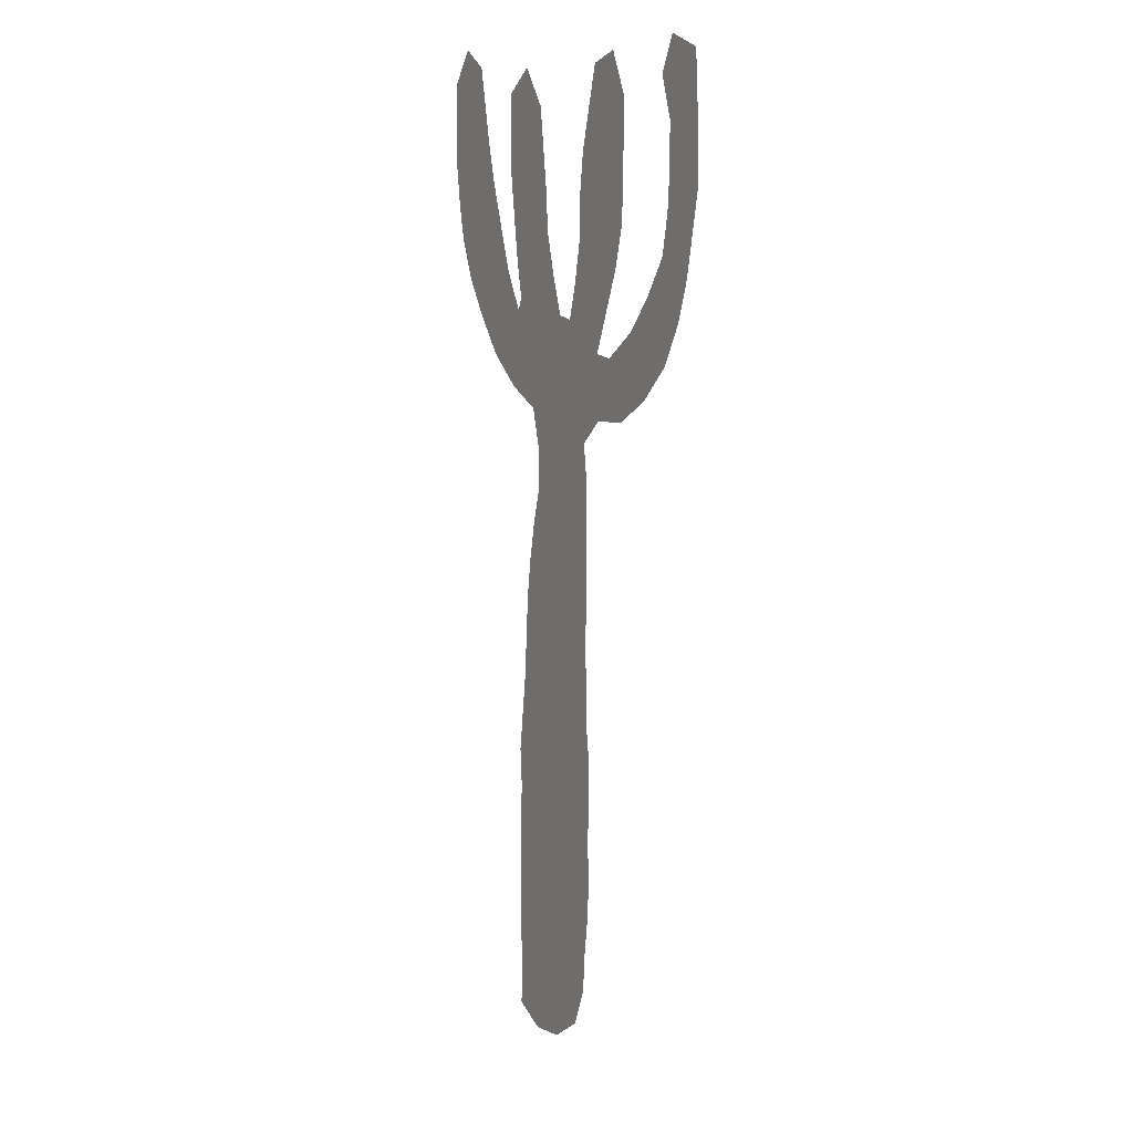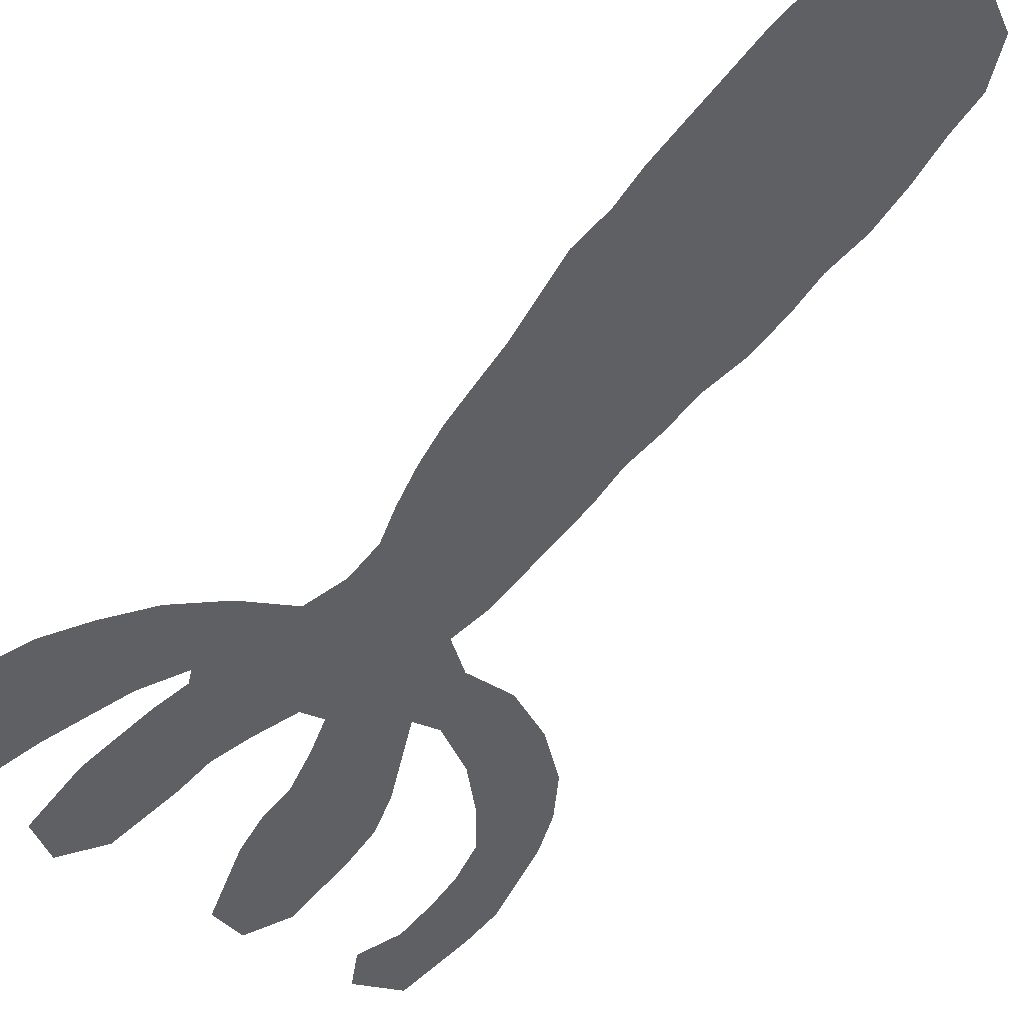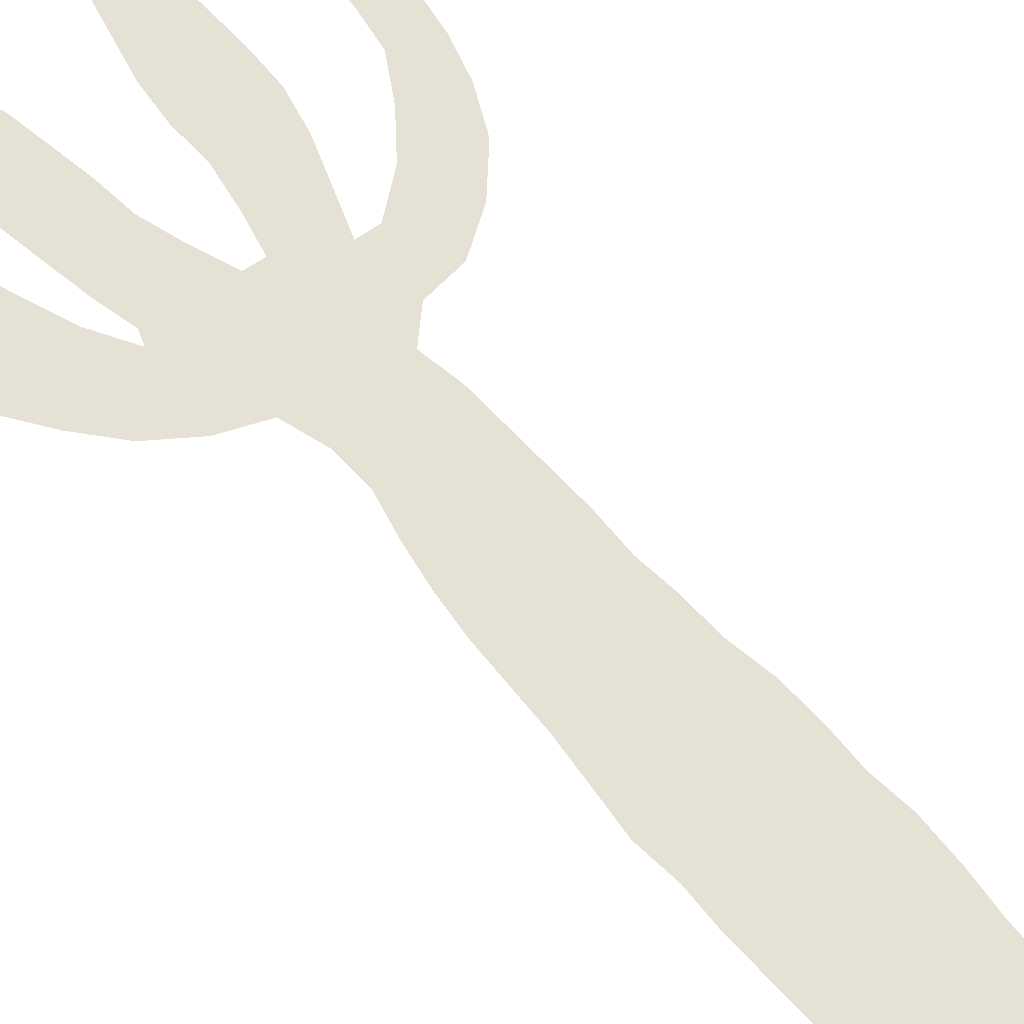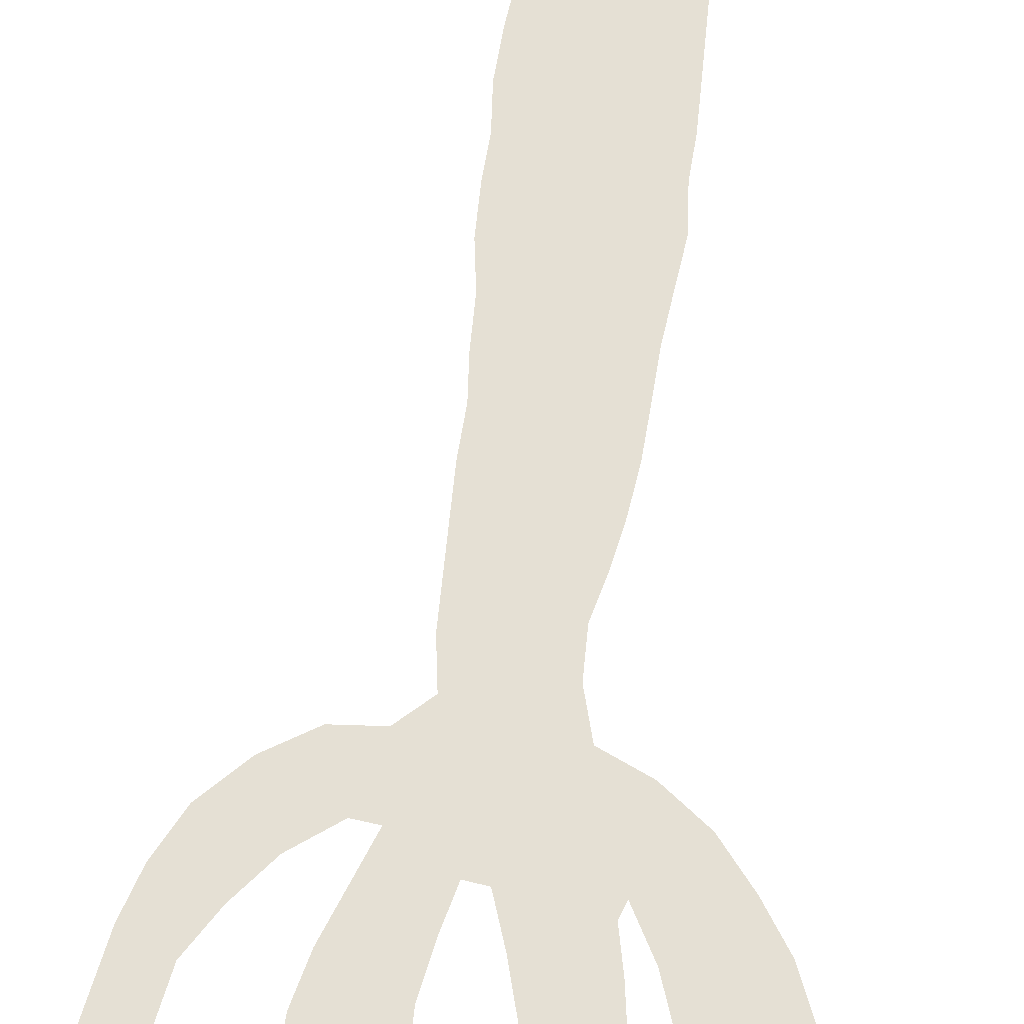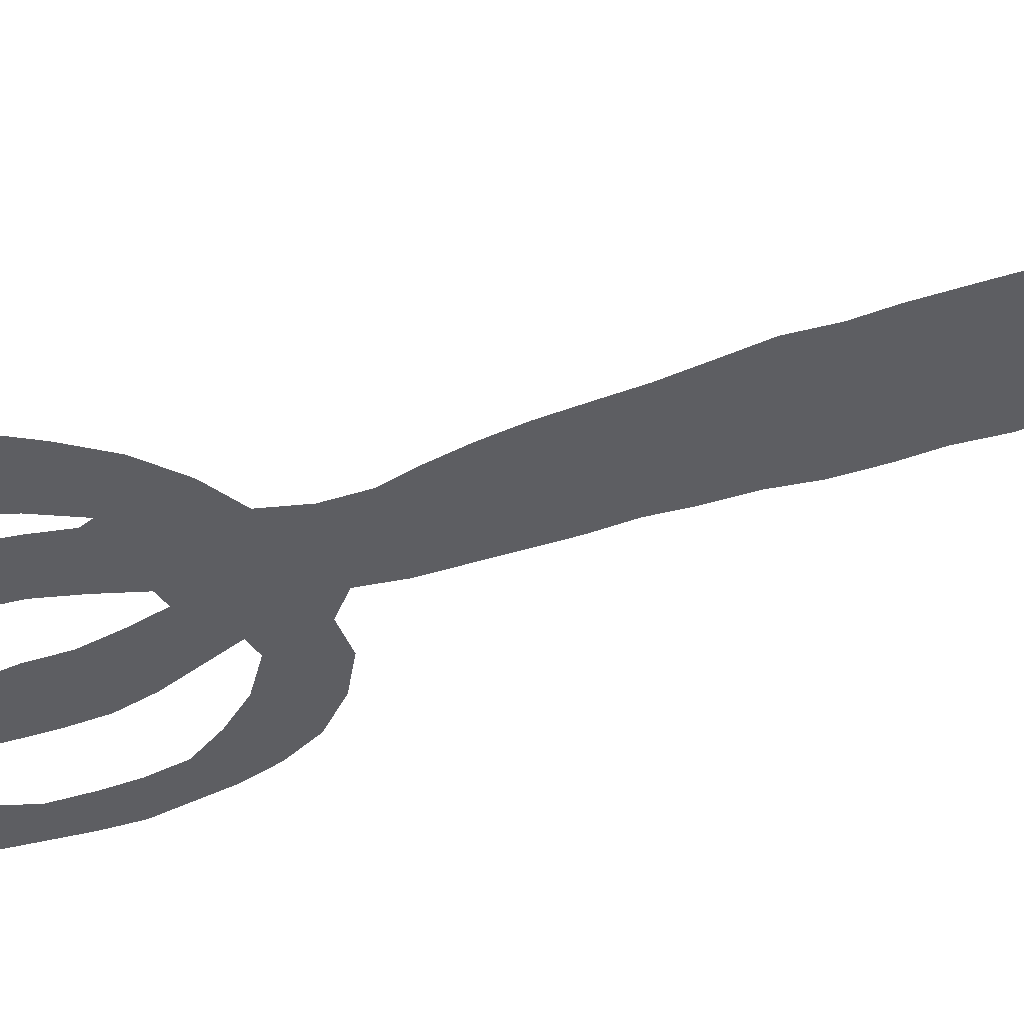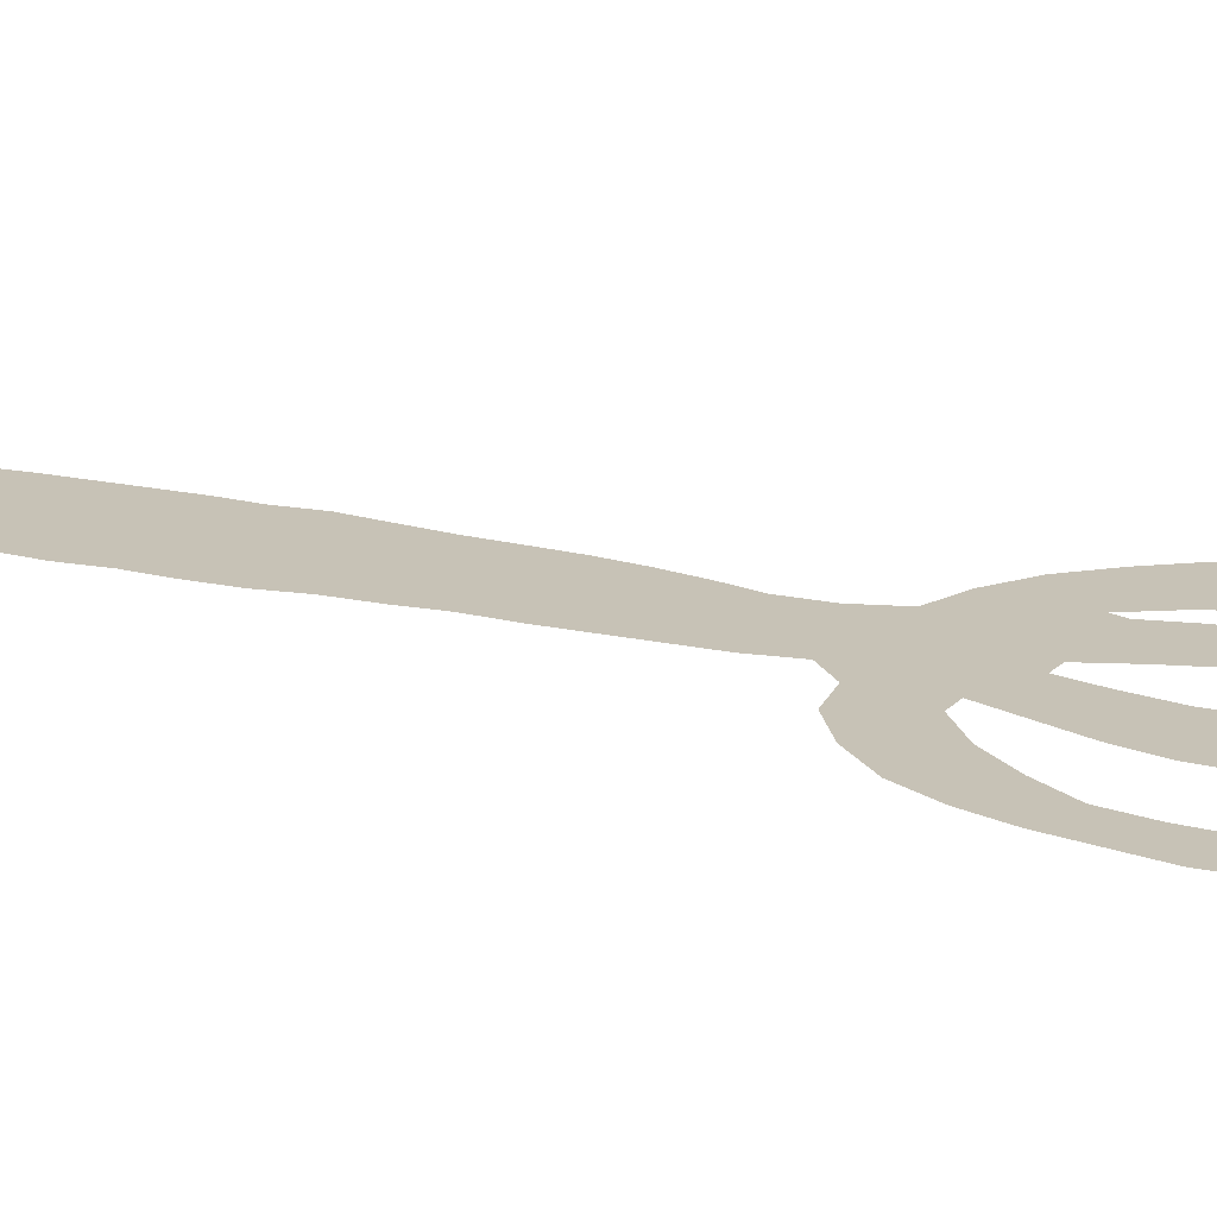
<metadata>
{"format":"obj","ext":"obj","renderer":"f3d","projection":"perspective","resolution":1024,"background":"white","views":[{"elev":10.8,"azim":59.5,"up":"+Y"},{"elev":-42.1,"azim":-32.7,"up":"+Z"},{"elev":64.9,"azim":-42.6,"up":"+Z"},{"elev":65.7,"azim":-174.3,"up":"+Z"},{"elev":-38.6,"azim":-67.7,"up":"+Z"},{"elev":19.3,"azim":112.4,"up":"+Z"}]}
</metadata>
<code>
v 0.1512 0.4956 0
v 0.1593 0.5344 0
v 0.1689 0.5699 0
v 0.1689 0.6095 0
v 0.1583 0.6491 0
v 0.1187 0.6675 0
v 0.08179 0.6966 0
v 0.05277 0.7335 0
v 0.02902 0.7704 0
v 0.01319 0.81 0
v 0.005922 0.8459 0
v 0 0.8892 0
v 0.0001567 0.9324 0
v 0.002638 0.9683 0
v 0.02638 1 0
v 0.05541 0.9815 0
v 0.06329 0.942 0
v 0.0702 0.907 0
v 0.0804 0.8675 0
v 0.0935 0.8276 0
v 0.1082 0.7836 0
v 0.1293 0.7441 0
v 0.1346 0.7573 0
v 0.1274 0.7928 0
v 0.1219 0.8321 0
v 0.1161 0.876 0
v 0.1161 0.9149 0
v 0.1161 0.9552 0
v 0.1478 0.9789 0
v 0.1741 0.9419 0
v 0.1794 0.9028 0
v 0.1846 0.8632 0
v 0.1873 0.8232 0
v 0.1977 0.7842 0
v 0.2111 0.7441 0
v 0.2296 0.7414 0
v 0.2392 0.7773 0
v 0.248 0.8206 0
v 0.248 0.8602 0
v 0.2533 0.8997 0
v 0.2637 0.9386 0
v 0.2744 0.9789 0
v 0.3061 0.9895 0
v 0.3245 0.9499 0
v 0.3245 0.911 0
v 0.3245 0.8715 0
v 0.3219 0.8311 0
v 0.3114 0.7916 0
v 0.297 0.7556 0
v 0.2797 0.7124 0
v 0.3008 0.7098 0
v 0.3377 0.7361 0
v 0.3668 0.7704 0
v 0.3905 0.8074 0
v 0.3984 0.847 0
v 0.4009 0.8829 0
v 0.4011 0.9261 0
v 0.3879 0.9657 0
v 0.4037 1 0
v 0.4406 0.9868 0
v 0.4435 0.9437 0
v 0.4459 0.9081 0
v 0.4459 0.8681 0
v 0.4373 0.8249 0
v 0.4301 0.7889 0
v 0.4169 0.7493 0
v 0.3958 0.7098 0
v 0.3615 0.6755 0
v 0.3219 0.6517 0
v 0.2823 0.6491 0
v 0.2559 0.6253 0
v 0.2612 0.5857 0
v 0.2612 0.5419 0
v 0.2612 0.503 0
v 0.2612 0.467 0
v 0.2586 0.4274 0
v 0.2611 0.3915 0
v 0.2612 0.3483 0
v 0.2665 0.3087 0
v 0.2663 0.2655 0
v 0.2638 0.2296 0
v 0.2665 0.19 0
v 0.2634 0.1468 0
v 0.2583 0.1073 0
v 0.2559 0.07124 0
v 0.2401 0.03166 0
v 0.2032 0.005277 0
v 0.1636 0 0
v 0.1293 0.01583 0
v 0.1319 0.05541 0
v 0.1292 0.09931 0
v 0.1293 0.1384 0
v 0.1293 0.1769 0
v 0.1295 0.2177 0
v 0.1319 0.2533 0
v 0.1293 0.2929 0
v 0.1351 0.336 0
v 0.1402 0.3762 0
v 0.1427 0.4148 0
v 0.1457 0.4564 0
v 0.03041 0.9558 0
v 0.4182 0.968 0
v 0.1985 0.2571 0
v 0.2012 0.05063 0
v 0.03398 0.915 0
v 0.2615 0.7472 0
v 0.3953 0.7632 0
v 0.3665 0.7244 0
v 0.2003 0.3006 0
v 0.3339 0.6959 0
v 0.3036 0.6774 0
v 0.194 0.1478 0
v 0.2042 0.1887 0
v 0.1142 0.7084 0
v 0.2727 0.6825 0
v 0.2486 0.7062 0
v 0.2076 0.6287 0
v 0.1472 0.6996 0
v 0.1464 0.9318 0
v 0.291 0.9042 0
v 0.4123 0.8121 0
v 0.42 0.9351 0
v 0.4232 0.8953 0
v 0.4207 0.8547 0
v 0.19 0.3354 0
v 0.1967 0.09856 0
v 0.1937 0.2188 0
v 0.09251 0.7393 0
v 0.1826 0.6993 0
v 0.1706 0.7408 0
v 0.2213 0.4883 0
v 0.03999 0.8757 0
v 0.2737 0.7865 0
v 0.2966 0.9451 0
v 0.2868 0.8651 0
v 0.1968 0.3687 0
v 0.2063 0.4453 0
v 0.06925 0.7662 0
v 0.2134 0.5894 0
v 0.2826 0.8263 0
v 0.2014 0.4053 0
v 0.2321 0.2767 0
v 0.1597 0.7771 0
v 0.2028 0.5397 0
v 0.149 0.8898 0
v 0.1525 0.8502 0
v 0.06027 0.7998 0
v 0.1575 0.8111 0
v 0.04902 0.8367 0
v 0.1652 0.2751 0
v 0.1669 0.1905 0
v 0.2177 0.7003 0
v 0.1996 0.6653 0
v 0.2348 0.5585 0
v 0.2315 0.2265 0
v 0.1652 0.07369 0
v 0.2351 0.4509 0
v 0.2207 0.3417 0
v 0.1813 0.4696 0
v 0.2395 0.6629 0
v 0.1639 0.3145 0
v 0.1581 0.1549 0
v 0.2321 0.1713 0
v 0.2349 0.5273 0
v 0.2359 0.3147 0
v 0.2285 0.125 0
v 0.2284 0.07997 0
v 0.1628 0.1165 0
v 0.1643 0.2343 0
v 0.1651 0.3528 0
v 0.1749 0.431 0
v 0.2298 0.3768 0
v 0.1694 0.392 0
v 0.2318 0.4147 0
v 0.1668 0.03397 0
v 0.185 0.506 0
f 14 101 15
f 58 102 59
f 155 142 103
f 104 156 175
f 105 17 101
f 88 175 89
f 36 116 106
f 108 67 107
f 42 134 43
f 109 161 150
f 51 111 110
f 110 68 108
f 166 163 112
f 50 106 116
f 51 115 111
f 5 117 153
f 118 22 114
f 28 119 29
f 122 61 102
f 123 62 122
f 55 121 124
f 56 124 123
f 125 170 161
f 167 166 126
f 127 169 151
f 155 103 127
f 114 22 128
f 104 126 156
f 5 129 118
f 131 137 157
f 132 18 105
f 37 106 133
f 120 45 134
f 135 46 120
f 54 107 121
f 158 136 125
f 174 137 141
f 8 128 138
f 140 47 135
f 133 48 140
f 136 173 170
f 172 141 136
f 141 171 173
f 23 130 143
f 144 164 154
f 131 74 164
f 4 139 117
f 145 31 119
f 146 32 145
f 9 138 147
f 24 143 148
f 148 33 146
f 149 19 132
f 10 147 149
f 101 16 15
f 102 60 59
f 102 61 60
f 150 96 95
f 85 167 86
f 86 104 87
f 87 104 175
f 101 17 16
f 13 105 101
f 14 13 101
f 175 90 89
f 116 160 115
f 50 116 115
f 106 50 49
f 107 67 66
f 52 108 53
f 53 108 107
f 134 44 43
f 79 142 80
f 142 109 103
f 150 161 96
f 108 68 67
f 110 69 68
f 110 111 69
f 51 110 52
f 52 110 108
f 162 93 92
f 112 113 151
f 6 114 7
f 115 160 70
f 50 115 51
f 111 70 69
f 111 115 70
f 152 116 36
f 153 117 160
f 5 118 6
f 6 118 114
f 36 106 37
f 119 30 29
f 27 119 28
f 120 46 45
f 54 121 55
f 53 107 54
f 57 122 58
f 58 122 102
f 122 62 61
f 56 123 57
f 57 123 122
f 124 64 63
f 124 121 64
f 55 124 56
f 123 63 62
f 123 124 63
f 78 158 165
f 158 125 109
f 83 163 166
f 84 166 167
f 168 92 91
f 126 112 168
f 151 94 93
f 80 142 155
f 81 155 82
f 155 127 113
f 151 169 94
f 127 103 169
f 7 128 8
f 7 114 128
f 152 36 35
f 129 152 35
f 118 130 22
f 118 129 130
f 131 159 137
f 163 155 113
f 131 157 75
f 11 132 12
f 12 105 13
f 12 132 105
f 105 18 17
f 133 49 48
f 133 106 49
f 134 45 44
f 40 120 41
f 41 120 134
f 41 134 42
f 119 31 30
f 135 47 46
f 39 135 40
f 40 135 120
f 107 66 65
f 121 107 65
f 121 65 64
f 161 170 97
f 173 171 99
f 141 137 171
f 128 22 21
f 138 128 21
f 154 73 72
f 140 48 47
f 38 140 39
f 39 140 135
f 37 133 38
f 38 133 140
f 77 172 78
f 170 173 98
f 76 174 77
f 8 138 9
f 22 130 23
f 130 35 34
f 143 130 34
f 164 74 73
f 87 175 88
f 2 144 3
f 3 144 139
f 1 159 176
f 176 131 144
f 139 72 71
f 117 139 71
f 3 139 4
f 4 117 5
f 26 145 27
f 27 145 119
f 145 32 31
f 25 146 26
f 26 146 145
f 23 143 24
f 9 147 10
f 147 21 20
f 147 138 21
f 148 34 33
f 148 143 34
f 146 33 32
f 24 148 25
f 25 148 146
f 132 19 18
f 10 149 11
f 11 149 132
f 149 20 19
f 149 147 20
f 109 150 103
f 79 165 142
f 163 113 112
f 151 93 162
f 150 95 169
f 167 126 104
f 152 153 160
f 5 153 129
f 129 153 152
f 125 161 109
f 162 92 168
f 168 156 126
f 166 112 126
f 80 155 81
f 144 154 139
f 127 151 113
f 154 164 73
f 139 154 72
f 175 156 90
f 156 91 90
f 82 155 163
f 75 157 76
f 131 176 159
f 78 172 158
f 165 158 109
f 159 100 171
f 1 100 159
f 76 157 174
f 125 136 170
f 77 174 172
f 136 141 173
f 142 165 109
f 167 104 86
f 160 71 70
f 117 71 160
f 161 97 96
f 112 151 162
f 82 163 83
f 131 164 144
f 168 91 156
f 116 152 160
f 130 129 35
f 78 165 79
f 83 166 84
f 84 167 85
f 112 162 168
f 169 95 94
f 169 103 150
f 74 131 75
f 170 98 97
f 174 157 137
f 171 100 99
f 171 137 159
f 172 136 158
f 173 99 98
f 174 141 172
f 1 176 2
f 2 176 144

</code>
